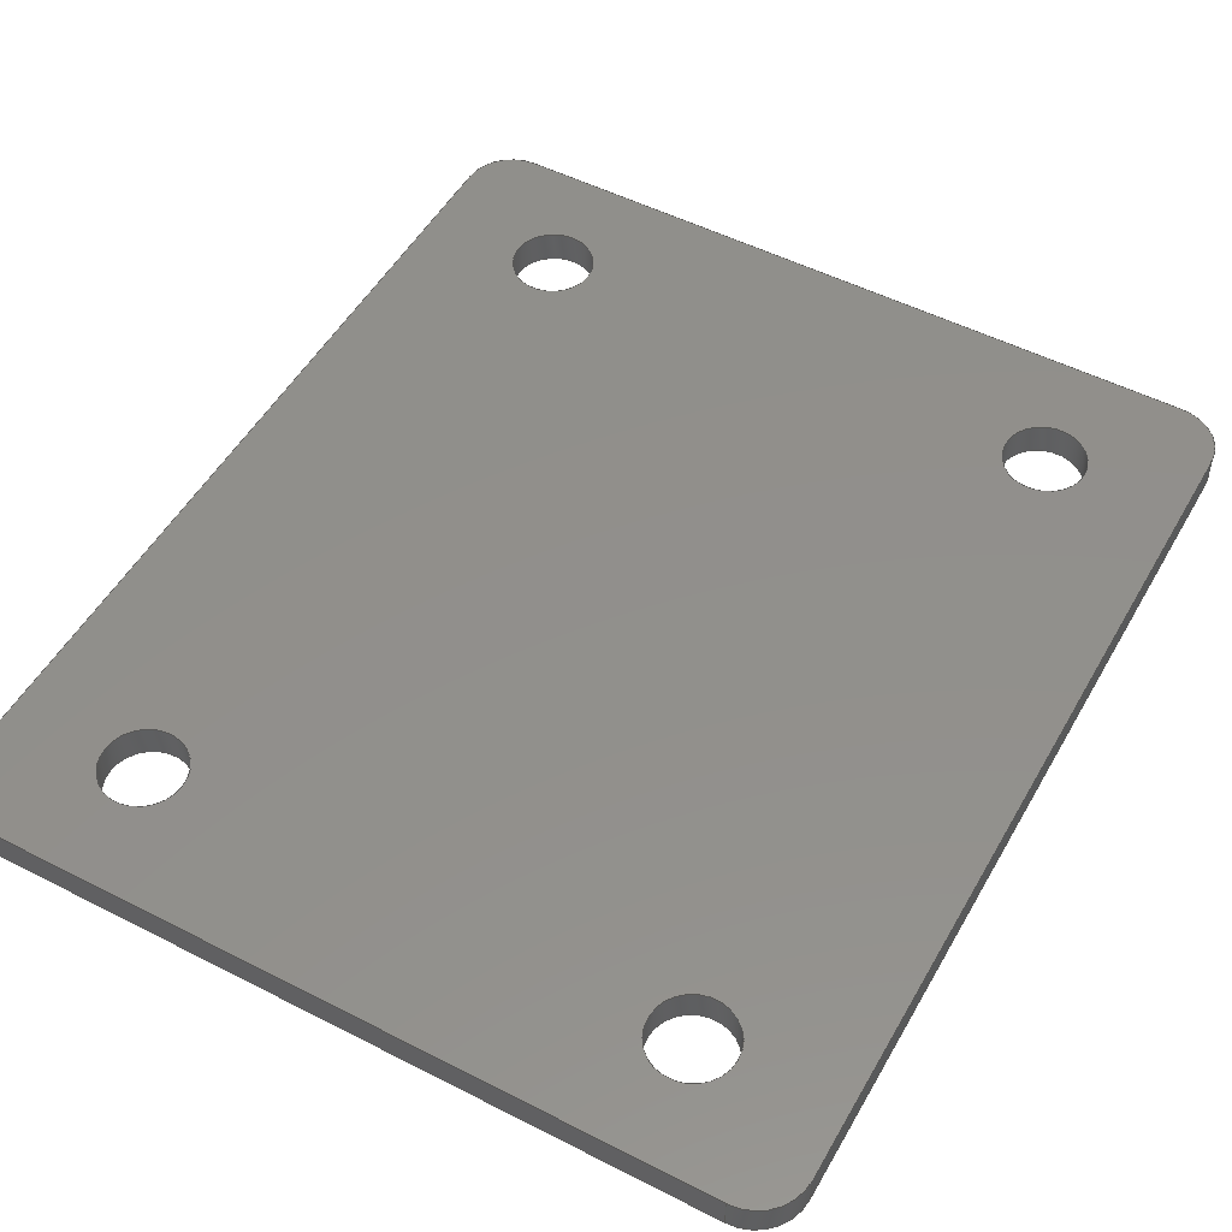
<metadata>
{"format":"step","ext":"stp","renderer":"f3d","projection":"perspective","resolution":1024,"background":"white","views":[{"elev":51.6,"azim":-151.0,"up":"+Y"}]}
</metadata>
<code>
ISO-10303-21;
DATA;
#1=MECHANICAL_DESIGN_GEOMETRIC_PRESENTATION_REPRESENTATION('',(#4),#479);
#2=SHAPE_REPRESENTATION_RELATIONSHIP('SRR','None',#486,#3);
#3=ADVANCED_BREP_SHAPE_REPRESENTATION('',(#5),#478);
#4=STYLED_ITEM('',(#495),#5);
#5=MANIFOLD_SOLID_BREP('Solid1',#266);
#6=FACE_BOUND('',#37,.T.);
#7=FACE_BOUND('',#38,.T.);
#8=FACE_BOUND('',#39,.T.);
#9=FACE_BOUND('',#40,.T.);
#10=FACE_BOUND('',#52,.T.);
#11=FACE_BOUND('',#53,.T.);
#12=FACE_BOUND('',#54,.T.);
#13=FACE_BOUND('',#55,.T.);
#14=PLANE('',#292);
#15=PLANE('',#293);
#16=PLANE('',#303);
#17=PLANE('',#306);
#18=PLANE('',#317);
#19=PLANE('',#318);
#20=FACE_OUTER_BOUND('',#34,.T.);
#21=FACE_OUTER_BOUND('',#35,.T.);
#22=FACE_OUTER_BOUND('',#36,.T.);
#23=FACE_OUTER_BOUND('',#41,.T.);
#24=FACE_OUTER_BOUND('',#42,.T.);
#25=FACE_OUTER_BOUND('',#43,.T.);
#26=FACE_OUTER_BOUND('',#44,.T.);
#27=FACE_OUTER_BOUND('',#45,.T.);
#28=FACE_OUTER_BOUND('',#46,.T.);
#29=FACE_OUTER_BOUND('',#47,.T.);
#30=FACE_OUTER_BOUND('',#48,.T.);
#31=FACE_OUTER_BOUND('',#49,.T.);
#32=FACE_OUTER_BOUND('',#50,.T.);
#33=FACE_OUTER_BOUND('',#51,.T.);
#34=EDGE_LOOP('',(#172,#173,#174,#175));
#35=EDGE_LOOP('',(#176,#177,#178,#179));
#36=EDGE_LOOP('',(#180,#181,#182,#183,#184,#185,#186,#187));
#37=EDGE_LOOP('',(#188));
#38=EDGE_LOOP('',(#189));
#39=EDGE_LOOP('',(#190));
#40=EDGE_LOOP('',(#191));
#41=EDGE_LOOP('',(#192,#193,#194,#195));
#42=EDGE_LOOP('',(#196,#197,#198,#199));
#43=EDGE_LOOP('',(#200,#201,#202,#203));
#44=EDGE_LOOP('',(#204,#205,#206,#207));
#45=EDGE_LOOP('',(#208,#209,#210,#211));
#46=EDGE_LOOP('',(#212,#213,#214,#215));
#47=EDGE_LOOP('',(#216,#217,#218,#219));
#48=EDGE_LOOP('',(#220,#221,#222,#223));
#49=EDGE_LOOP('',(#224,#225,#226,#227));
#50=EDGE_LOOP('',(#228,#229,#230,#231));
#51=EDGE_LOOP('',(#232,#233,#234,#235,#236,#237,#238,#239));
#52=EDGE_LOOP('',(#240));
#53=EDGE_LOOP('',(#241));
#54=EDGE_LOOP('',(#242));
#55=EDGE_LOOP('',(#243));
#56=LINE('',#407,#76);
#57=LINE('',#410,#77);
#58=LINE('',#413,#78);
#59=LINE('',#415,#79);
#60=LINE('',#416,#80);
#61=LINE('',#419,#81);
#62=LINE('',#423,#82);
#63=LINE('',#427,#83);
#64=LINE('',#440,#84);
#65=LINE('',#443,#85);
#66=LINE('',#444,#86);
#67=LINE('',#448,#87);
#68=LINE('',#451,#88);
#69=LINE('',#452,#89);
#70=LINE('',#456,#90);
#71=LINE('',#460,#91);
#72=LINE('',#464,#92);
#73=LINE('',#468,#93);
#74=LINE('',#472,#94);
#75=LINE('',#474,#95);
#76=VECTOR('',#325,10);
#77=VECTOR('',#328,10);
#78=VECTOR('',#331,10);
#79=VECTOR('',#332,10);
#80=VECTOR('',#333,10);
#81=VECTOR('',#336,10);
#82=VECTOR('',#339,10);
#83=VECTOR('',#342,10);
#84=VECTOR('',#357,10);
#85=VECTOR('',#360,10);
#86=VECTOR('',#361,10);
#87=VECTOR('',#366,10);
#88=VECTOR('',#369,10);
#89=VECTOR('',#370,10);
#90=VECTOR('',#375,10);
#91=VECTOR('',#380,2.5);
#92=VECTOR('',#385,2.5);
#93=VECTOR('',#390,2.5);
#94=VECTOR('',#395,2.5);
#95=VECTOR('',#398,10);
#96=CIRCLE('',#290,3);
#97=CIRCLE('',#291,3);
#98=CIRCLE('',#294,3);
#99=CIRCLE('',#295,3);
#100=CIRCLE('',#296,3);
#101=CIRCLE('',#297,2.5);
#102=CIRCLE('',#298,2.5);
#103=CIRCLE('',#299,2.5);
#104=CIRCLE('',#300,2.5);
#105=CIRCLE('',#302,3);
#106=CIRCLE('',#305,3);
#107=CIRCLE('',#308,3);
#108=CIRCLE('',#310,2.5);
#109=CIRCLE('',#312,2.5);
#110=CIRCLE('',#314,2.5);
#111=CIRCLE('',#316,2.5);
#112=VERTEX_POINT('',#403);
#113=VERTEX_POINT('',#404);
#114=VERTEX_POINT('',#406);
#115=VERTEX_POINT('',#408);
#116=VERTEX_POINT('',#412);
#117=VERTEX_POINT('',#414);
#118=VERTEX_POINT('',#418);
#119=VERTEX_POINT('',#420);
#120=VERTEX_POINT('',#422);
#121=VERTEX_POINT('',#424);
#122=VERTEX_POINT('',#426);
#123=VERTEX_POINT('',#429);
#124=VERTEX_POINT('',#431);
#125=VERTEX_POINT('',#433);
#126=VERTEX_POINT('',#435);
#127=VERTEX_POINT('',#438);
#128=VERTEX_POINT('',#442);
#129=VERTEX_POINT('',#446);
#130=VERTEX_POINT('',#450);
#131=VERTEX_POINT('',#454);
#132=VERTEX_POINT('',#458);
#133=VERTEX_POINT('',#462);
#134=VERTEX_POINT('',#466);
#135=VERTEX_POINT('',#470);
#136=EDGE_CURVE('',#112,#113,#96,.T.);
#137=EDGE_CURVE('',#113,#114,#56,.T.);
#138=EDGE_CURVE('',#114,#115,#97,.T.);
#139=EDGE_CURVE('',#115,#112,#57,.T.);
#140=EDGE_CURVE('',#115,#116,#58,.T.);
#141=EDGE_CURVE('',#117,#116,#59,.T.);
#142=EDGE_CURVE('',#112,#117,#60,.T.);
#143=EDGE_CURVE('',#118,#114,#61,.T.);
#144=EDGE_CURVE('',#119,#118,#98,.T.);
#145=EDGE_CURVE('',#120,#119,#62,.T.);
#146=EDGE_CURVE('',#121,#120,#99,.T.);
#147=EDGE_CURVE('',#122,#121,#63,.T.);
#148=EDGE_CURVE('',#116,#122,#100,.T.);
#149=EDGE_CURVE('',#123,#123,#101,.T.);
#150=EDGE_CURVE('',#124,#124,#102,.T.);
#151=EDGE_CURVE('',#125,#125,#103,.T.);
#152=EDGE_CURVE('',#126,#126,#104,.T.);
#153=EDGE_CURVE('',#127,#117,#105,.T.);
#154=EDGE_CURVE('',#122,#127,#64,.T.);
#155=EDGE_CURVE('',#128,#121,#65,.T.);
#156=EDGE_CURVE('',#127,#128,#66,.T.);
#157=EDGE_CURVE('',#129,#128,#106,.T.);
#158=EDGE_CURVE('',#120,#129,#67,.T.);
#159=EDGE_CURVE('',#130,#119,#68,.T.);
#160=EDGE_CURVE('',#129,#130,#69,.T.);
#161=EDGE_CURVE('',#131,#130,#107,.T.);
#162=EDGE_CURVE('',#118,#131,#70,.T.);
#163=EDGE_CURVE('',#132,#132,#108,.T.);
#164=EDGE_CURVE('',#132,#126,#71,.T.);
#165=EDGE_CURVE('',#133,#133,#109,.T.);
#166=EDGE_CURVE('',#133,#125,#72,.T.);
#167=EDGE_CURVE('',#134,#134,#110,.T.);
#168=EDGE_CURVE('',#134,#124,#73,.T.);
#169=EDGE_CURVE('',#135,#135,#111,.T.);
#170=EDGE_CURVE('',#135,#123,#74,.T.);
#171=EDGE_CURVE('',#131,#113,#75,.T.);
#172=ORIENTED_EDGE('',*,*,#136,.T.);
#173=ORIENTED_EDGE('',*,*,#137,.T.);
#174=ORIENTED_EDGE('',*,*,#138,.T.);
#175=ORIENTED_EDGE('',*,*,#139,.T.);
#176=ORIENTED_EDGE('',*,*,#139,.F.);
#177=ORIENTED_EDGE('',*,*,#140,.T.);
#178=ORIENTED_EDGE('',*,*,#141,.F.);
#179=ORIENTED_EDGE('',*,*,#142,.F.);
#180=ORIENTED_EDGE('',*,*,#138,.F.);
#181=ORIENTED_EDGE('',*,*,#143,.F.);
#182=ORIENTED_EDGE('',*,*,#144,.F.);
#183=ORIENTED_EDGE('',*,*,#145,.F.);
#184=ORIENTED_EDGE('',*,*,#146,.F.);
#185=ORIENTED_EDGE('',*,*,#147,.F.);
#186=ORIENTED_EDGE('',*,*,#148,.F.);
#187=ORIENTED_EDGE('',*,*,#140,.F.);
#188=ORIENTED_EDGE('',*,*,#149,.F.);
#189=ORIENTED_EDGE('',*,*,#150,.F.);
#190=ORIENTED_EDGE('',*,*,#151,.F.);
#191=ORIENTED_EDGE('',*,*,#152,.F.);
#192=ORIENTED_EDGE('',*,*,#153,.T.);
#193=ORIENTED_EDGE('',*,*,#141,.T.);
#194=ORIENTED_EDGE('',*,*,#148,.T.);
#195=ORIENTED_EDGE('',*,*,#154,.T.);
#196=ORIENTED_EDGE('',*,*,#154,.F.);
#197=ORIENTED_EDGE('',*,*,#147,.T.);
#198=ORIENTED_EDGE('',*,*,#155,.F.);
#199=ORIENTED_EDGE('',*,*,#156,.F.);
#200=ORIENTED_EDGE('',*,*,#157,.T.);
#201=ORIENTED_EDGE('',*,*,#155,.T.);
#202=ORIENTED_EDGE('',*,*,#146,.T.);
#203=ORIENTED_EDGE('',*,*,#158,.T.);
#204=ORIENTED_EDGE('',*,*,#158,.F.);
#205=ORIENTED_EDGE('',*,*,#145,.T.);
#206=ORIENTED_EDGE('',*,*,#159,.F.);
#207=ORIENTED_EDGE('',*,*,#160,.F.);
#208=ORIENTED_EDGE('',*,*,#161,.T.);
#209=ORIENTED_EDGE('',*,*,#159,.T.);
#210=ORIENTED_EDGE('',*,*,#144,.T.);
#211=ORIENTED_EDGE('',*,*,#162,.T.);
#212=ORIENTED_EDGE('',*,*,#163,.F.);
#213=ORIENTED_EDGE('',*,*,#164,.T.);
#214=ORIENTED_EDGE('',*,*,#152,.T.);
#215=ORIENTED_EDGE('',*,*,#164,.F.);
#216=ORIENTED_EDGE('',*,*,#165,.F.);
#217=ORIENTED_EDGE('',*,*,#166,.T.);
#218=ORIENTED_EDGE('',*,*,#151,.T.);
#219=ORIENTED_EDGE('',*,*,#166,.F.);
#220=ORIENTED_EDGE('',*,*,#167,.F.);
#221=ORIENTED_EDGE('',*,*,#168,.T.);
#222=ORIENTED_EDGE('',*,*,#150,.T.);
#223=ORIENTED_EDGE('',*,*,#168,.F.);
#224=ORIENTED_EDGE('',*,*,#169,.F.);
#225=ORIENTED_EDGE('',*,*,#170,.T.);
#226=ORIENTED_EDGE('',*,*,#149,.T.);
#227=ORIENTED_EDGE('',*,*,#170,.F.);
#228=ORIENTED_EDGE('',*,*,#137,.F.);
#229=ORIENTED_EDGE('',*,*,#171,.F.);
#230=ORIENTED_EDGE('',*,*,#162,.F.);
#231=ORIENTED_EDGE('',*,*,#143,.T.);
#232=ORIENTED_EDGE('',*,*,#136,.F.);
#233=ORIENTED_EDGE('',*,*,#142,.T.);
#234=ORIENTED_EDGE('',*,*,#153,.F.);
#235=ORIENTED_EDGE('',*,*,#156,.T.);
#236=ORIENTED_EDGE('',*,*,#157,.F.);
#237=ORIENTED_EDGE('',*,*,#160,.T.);
#238=ORIENTED_EDGE('',*,*,#161,.F.);
#239=ORIENTED_EDGE('',*,*,#171,.T.);
#240=ORIENTED_EDGE('',*,*,#169,.T.);
#241=ORIENTED_EDGE('',*,*,#167,.T.);
#242=ORIENTED_EDGE('',*,*,#165,.T.);
#243=ORIENTED_EDGE('',*,*,#163,.T.);
#244=CYLINDRICAL_SURFACE('',#289,3);
#245=CYLINDRICAL_SURFACE('',#301,3);
#246=CYLINDRICAL_SURFACE('',#304,3);
#247=CYLINDRICAL_SURFACE('',#307,3);
#248=CYLINDRICAL_SURFACE('',#309,2.5);
#249=CYLINDRICAL_SURFACE('',#311,2.5);
#250=CYLINDRICAL_SURFACE('',#313,2.5);
#251=CYLINDRICAL_SURFACE('',#315,2.5);
#252=ADVANCED_FACE('',(#20),#244,.T.);
#253=ADVANCED_FACE('',(#21),#14,.T.);
#254=ADVANCED_FACE('',(#22,#6,#7,#8,#9),#15,.F.);
#255=ADVANCED_FACE('',(#23),#245,.T.);
#256=ADVANCED_FACE('',(#24),#16,.T.);
#257=ADVANCED_FACE('',(#25),#246,.T.);
#258=ADVANCED_FACE('',(#26),#17,.T.);
#259=ADVANCED_FACE('',(#27),#247,.T.);
#260=ADVANCED_FACE('',(#28),#248,.F.);
#261=ADVANCED_FACE('',(#29),#249,.F.);
#262=ADVANCED_FACE('',(#30),#250,.F.);
#263=ADVANCED_FACE('',(#31),#251,.F.);
#264=ADVANCED_FACE('',(#32),#18,.T.);
#265=ADVANCED_FACE('',(#33,#10,#11,#12,#13),#19,.T.);
#266=CLOSED_SHELL('',(#252,#253,#254,#255,#256,#257,#258,#259,#260,#261,
#262,#263,#264,#265));
#267=DERIVED_UNIT_ELEMENT(#270,1);
#268=DERIVED_UNIT_ELEMENT(#481,-3);
#269=DIMENSIONAL_EXPONENTS(0,1,0,0,0,0,0);
#270=(
CONVERSION_BASED_UNIT('gram',#272)
MASS_UNIT()
NAMED_UNIT(#269)
);
#271=(
MASS_UNIT()
NAMED_UNIT(*)
SI_UNIT(.KILO.,.GRAM.)
);
#272=MASS_MEASURE_WITH_UNIT(MASS_MEASURE(0.001),#271);
#273=DERIVED_UNIT((#267,#268));
#274=MEASURE_REPRESENTATION_ITEM('density measure',
POSITIVE_RATIO_MEASURE(1),#273);
#275=PROPERTY_DEFINITION_REPRESENTATION(#280,#277);
#276=PROPERTY_DEFINITION_REPRESENTATION(#281,#278);
#277=REPRESENTATION('material name',(#279),#478);
#278=REPRESENTATION('density',(#274),#478);
#279=DESCRIPTIVE_REPRESENTATION_ITEM('Generic','Generic');
#280=PROPERTY_DEFINITION('material property','material name',#488);
#281=PROPERTY_DEFINITION('material property','density of part',#488);
#282=DATE_TIME_ROLE('creation_date');
#283=APPLIED_DATE_AND_TIME_ASSIGNMENT(#284,#282,(#488));
#284=DATE_AND_TIME(#285,#286);
#285=CALENDAR_DATE(2024,1,4);
#286=LOCAL_TIME(0,0,0,#287);
#287=COORDINATED_UNIVERSAL_TIME_OFFSET(0,0,.BEHIND.);
#288=AXIS2_PLACEMENT_3D('',#401,#319,#320);
#289=AXIS2_PLACEMENT_3D('',#402,#321,#322);
#290=AXIS2_PLACEMENT_3D('',#405,#323,#324);
#291=AXIS2_PLACEMENT_3D('',#409,#326,#327);
#292=AXIS2_PLACEMENT_3D('',#411,#329,#330);
#293=AXIS2_PLACEMENT_3D('',#417,#334,#335);
#294=AXIS2_PLACEMENT_3D('',#421,#337,#338);
#295=AXIS2_PLACEMENT_3D('',#425,#340,#341);
#296=AXIS2_PLACEMENT_3D('',#428,#343,#344);
#297=AXIS2_PLACEMENT_3D('',#430,#345,#346);
#298=AXIS2_PLACEMENT_3D('',#432,#347,#348);
#299=AXIS2_PLACEMENT_3D('',#434,#349,#350);
#300=AXIS2_PLACEMENT_3D('',#436,#351,#352);
#301=AXIS2_PLACEMENT_3D('',#437,#353,#354);
#302=AXIS2_PLACEMENT_3D('',#439,#355,#356);
#303=AXIS2_PLACEMENT_3D('',#441,#358,#359);
#304=AXIS2_PLACEMENT_3D('',#445,#362,#363);
#305=AXIS2_PLACEMENT_3D('',#447,#364,#365);
#306=AXIS2_PLACEMENT_3D('',#449,#367,#368);
#307=AXIS2_PLACEMENT_3D('',#453,#371,#372);
#308=AXIS2_PLACEMENT_3D('',#455,#373,#374);
#309=AXIS2_PLACEMENT_3D('',#457,#376,#377);
#310=AXIS2_PLACEMENT_3D('',#459,#378,#379);
#311=AXIS2_PLACEMENT_3D('',#461,#381,#382);
#312=AXIS2_PLACEMENT_3D('',#463,#383,#384);
#313=AXIS2_PLACEMENT_3D('',#465,#386,#387);
#314=AXIS2_PLACEMENT_3D('',#467,#388,#389);
#315=AXIS2_PLACEMENT_3D('',#469,#391,#392);
#316=AXIS2_PLACEMENT_3D('',#471,#393,#394);
#317=AXIS2_PLACEMENT_3D('',#473,#396,#397);
#318=AXIS2_PLACEMENT_3D('',#475,#399,#400);
#319=DIRECTION('axis',(0,0,1));
#320=DIRECTION('refdir',(1,0,0));
#321=DIRECTION('center_axis',(0,1,0));
#322=DIRECTION('ref_axis',(-0.7071,0,0.7071));
#323=DIRECTION('center_axis',(0,-1,0));
#324=DIRECTION('ref_axis',(-0.7071,0,0.7071));
#325=DIRECTION('',(0,-1,0));
#326=DIRECTION('center_axis',(0,1,0));
#327=DIRECTION('ref_axis',(-0.7071,0,0.7071));
#328=DIRECTION('',(0,1,0));
#329=DIRECTION('center_axis',(-2.025e-32,0,1));
#330=DIRECTION('ref_axis',(1,0,2.025e-32));
#331=DIRECTION('',(1,0,2.025e-32));
#332=DIRECTION('',(0,-1,0));
#333=DIRECTION('',(1,0,2.025e-32));
#334=DIRECTION('center_axis',(0,1,0));
#335=DIRECTION('ref_axis',(0,0,1));
#336=DIRECTION('',(-1.531e-16,0,1));
#337=DIRECTION('center_axis',(0,1,0));
#338=DIRECTION('ref_axis',(-0.7071,0,-0.7071));
#339=DIRECTION('',(-1,0,0));
#340=DIRECTION('center_axis',(0,1,0));
#341=DIRECTION('ref_axis',(0.7071,0,-0.7071));
#342=DIRECTION('',(-3.063e-16,0,-1));
#343=DIRECTION('center_axis',(0,1,0));
#344=DIRECTION('ref_axis',(0.7071,0,0.7071));
#345=DIRECTION('center_axis',(0,-1,0));
#346=DIRECTION('ref_axis',(1,0,0));
#347=DIRECTION('center_axis',(0,-1,0));
#348=DIRECTION('ref_axis',(1,0,0));
#349=DIRECTION('center_axis',(0,-1,0));
#350=DIRECTION('ref_axis',(1,0,0));
#351=DIRECTION('center_axis',(0,-1,0));
#352=DIRECTION('ref_axis',(1,0,0));
#353=DIRECTION('center_axis',(0,1,0));
#354=DIRECTION('ref_axis',(0.7071,0,0.7071));
#355=DIRECTION('center_axis',(0,-1,0));
#356=DIRECTION('ref_axis',(0.7071,0,0.7071));
#357=DIRECTION('',(0,1,0));
#358=DIRECTION('center_axis',(1,0,-3.063e-16));
#359=DIRECTION('ref_axis',(-3.063e-16,0,-1));
#360=DIRECTION('',(0,-1,0));
#361=DIRECTION('',(-3.063e-16,0,-1));
#362=DIRECTION('center_axis',(0,1,0));
#363=DIRECTION('ref_axis',(0.7071,0,-0.7071));
#364=DIRECTION('center_axis',(0,-1,0));
#365=DIRECTION('ref_axis',(0.7071,0,-0.7071));
#366=DIRECTION('',(0,1,0));
#367=DIRECTION('center_axis',(0,0,-1));
#368=DIRECTION('ref_axis',(-1,0,0));
#369=DIRECTION('',(0,-1,0));
#370=DIRECTION('',(-1,0,0));
#371=DIRECTION('center_axis',(0,1,0));
#372=DIRECTION('ref_axis',(-0.7071,0,-0.7071));
#373=DIRECTION('center_axis',(0,-1,0));
#374=DIRECTION('ref_axis',(-0.7071,0,-0.7071));
#375=DIRECTION('',(0,1,0));
#376=DIRECTION('center_axis',(0,1,0));
#377=DIRECTION('ref_axis',(1,0,0));
#378=DIRECTION('center_axis',(0,-1,0));
#379=DIRECTION('ref_axis',(1,0,0));
#380=DIRECTION('',(0,-1,0));
#381=DIRECTION('center_axis',(0,1,0));
#382=DIRECTION('ref_axis',(1,0,0));
#383=DIRECTION('center_axis',(0,-1,0));
#384=DIRECTION('ref_axis',(1,0,0));
#385=DIRECTION('',(0,-1,0));
#386=DIRECTION('center_axis',(0,1,0));
#387=DIRECTION('ref_axis',(1,0,0));
#388=DIRECTION('center_axis',(0,-1,0));
#389=DIRECTION('ref_axis',(1,0,0));
#390=DIRECTION('',(0,-1,0));
#391=DIRECTION('center_axis',(0,1,0));
#392=DIRECTION('ref_axis',(1,0,0));
#393=DIRECTION('center_axis',(0,-1,0));
#394=DIRECTION('ref_axis',(1,0,0));
#395=DIRECTION('',(0,-1,0));
#396=DIRECTION('center_axis',(-1,0,-1.531e-16));
#397=DIRECTION('ref_axis',(-1.531e-16,0,1));
#398=DIRECTION('',(-1.531e-16,0,1));
#399=DIRECTION('center_axis',(0,1,0));
#400=DIRECTION('ref_axis',(0,0,1));
#401=CARTESIAN_POINT('',(0,0,0));
#402=CARTESIAN_POINT('Origin',(-47,0,-3));
#403=CARTESIAN_POINT('',(-47,2,-9.516e-31));
#404=CARTESIAN_POINT('',(-50,2,-3));
#405=CARTESIAN_POINT('Origin',(-47,2,-3));
#406=CARTESIAN_POINT('',(-50,0,-3));
#407=CARTESIAN_POINT('',(-50,0,-3));
#408=CARTESIAN_POINT('',(-47,0,-9.516e-31));
#409=CARTESIAN_POINT('Origin',(-47,0,-3));
#410=CARTESIAN_POINT('',(-47,0,0));
#411=CARTESIAN_POINT('Origin',(-50,0,-1.012e-30));
#412=CARTESIAN_POINT('',(-3,0,-6.074e-32));
#413=CARTESIAN_POINT('',(-50,0,-1.012e-30));
#414=CARTESIAN_POINT('',(-3,2,-6.074e-32));
#415=CARTESIAN_POINT('',(-3,0,0));
#416=CARTESIAN_POINT('',(-50,2,-1.012e-30));
#417=CARTESIAN_POINT('Origin',(-25,0,-29));
#418=CARTESIAN_POINT('',(-50,0,-55));
#419=CARTESIAN_POINT('',(-50,0,-58));
#420=CARTESIAN_POINT('',(-47,0,-58));
#421=CARTESIAN_POINT('Origin',(-47,0,-55));
#422=CARTESIAN_POINT('',(-3,0,-58));
#423=CARTESIAN_POINT('',(-1.776e-14,0,-58));
#424=CARTESIAN_POINT('',(-1.684e-14,0,-55));
#425=CARTESIAN_POINT('Origin',(-3,0,-55));
#426=CARTESIAN_POINT('',(-9.188e-16,0,-3));
#427=CARTESIAN_POINT('',(0,0,0));
#428=CARTESIAN_POINT('Origin',(-3,0,-3));
#429=CARTESIAN_POINT('',(-11,0,-7.25));
#430=CARTESIAN_POINT('Origin',(-8.5,0,-7.25));
#431=CARTESIAN_POINT('',(-11,0,-50.75));
#432=CARTESIAN_POINT('Origin',(-8.5,0,-50.75));
#433=CARTESIAN_POINT('',(-44,0,-51));
#434=CARTESIAN_POINT('Origin',(-41.5,0,-51));
#435=CARTESIAN_POINT('',(-44,0,-7.5));
#436=CARTESIAN_POINT('Origin',(-41.5,0,-7.5));
#437=CARTESIAN_POINT('Origin',(-3,0,-3));
#438=CARTESIAN_POINT('',(-9.188e-16,2,-3));
#439=CARTESIAN_POINT('Origin',(-3,2,-3));
#440=CARTESIAN_POINT('',(-1.11e-15,0,-3));
#441=CARTESIAN_POINT('Origin',(0,0,0));
#442=CARTESIAN_POINT('',(-1.684e-14,2,-55));
#443=CARTESIAN_POINT('',(-1.665e-14,0,-55));
#444=CARTESIAN_POINT('',(0,2,0));
#445=CARTESIAN_POINT('Origin',(-3,0,-55));
#446=CARTESIAN_POINT('',(-3,2,-58));
#447=CARTESIAN_POINT('Origin',(-3,2,-55));
#448=CARTESIAN_POINT('',(-3,0,-58));
#449=CARTESIAN_POINT('Origin',(-1.776e-14,0,-58));
#450=CARTESIAN_POINT('',(-47,2,-58));
#451=CARTESIAN_POINT('',(-47,0,-58));
#452=CARTESIAN_POINT('',(-1.776e-14,2,-58));
#453=CARTESIAN_POINT('Origin',(-47,0,-55));
#454=CARTESIAN_POINT('',(-50,2,-55));
#455=CARTESIAN_POINT('Origin',(-47,2,-55));
#456=CARTESIAN_POINT('',(-50,0,-55));
#457=CARTESIAN_POINT('Origin',(-41.5,0,-7.5));
#458=CARTESIAN_POINT('',(-44,2,-7.5));
#459=CARTESIAN_POINT('Origin',(-41.5,2,-7.5));
#460=CARTESIAN_POINT('',(-44,0,-7.5));
#461=CARTESIAN_POINT('Origin',(-41.5,0,-51));
#462=CARTESIAN_POINT('',(-44,2,-51));
#463=CARTESIAN_POINT('Origin',(-41.5,2,-51));
#464=CARTESIAN_POINT('',(-44,0,-51));
#465=CARTESIAN_POINT('Origin',(-8.5,0,-50.75));
#466=CARTESIAN_POINT('',(-11,2,-50.75));
#467=CARTESIAN_POINT('Origin',(-8.5,2,-50.75));
#468=CARTESIAN_POINT('',(-11,0,-50.75));
#469=CARTESIAN_POINT('Origin',(-8.5,0,-7.25));
#470=CARTESIAN_POINT('',(-11,2,-7.25));
#471=CARTESIAN_POINT('Origin',(-8.5,2,-7.25));
#472=CARTESIAN_POINT('',(-11,0,-7.25));
#473=CARTESIAN_POINT('Origin',(-50,0,-58));
#474=CARTESIAN_POINT('',(-50,2,-58));
#475=CARTESIAN_POINT('Origin',(-25,2,-29));
#476=UNCERTAINTY_MEASURE_WITH_UNIT(LENGTH_MEASURE(0.01),#480,
'DISTANCE_ACCURACY_VALUE',
'Maximum model space distance between geometric entities at asserted c
onnectivities');
#477=UNCERTAINTY_MEASURE_WITH_UNIT(LENGTH_MEASURE(0.01),#480,
'DISTANCE_ACCURACY_VALUE',
'Maximum model space distance between geometric entities at asserted c
onnectivities');
#478=(
GEOMETRIC_REPRESENTATION_CONTEXT(3)
GLOBAL_UNCERTAINTY_ASSIGNED_CONTEXT((#476))
GLOBAL_UNIT_ASSIGNED_CONTEXT((#480,#482,#483))
REPRESENTATION_CONTEXT('','3D')
);
#479=(
GEOMETRIC_REPRESENTATION_CONTEXT(3)
GLOBAL_UNCERTAINTY_ASSIGNED_CONTEXT((#477))
GLOBAL_UNIT_ASSIGNED_CONTEXT((#480,#482,#483))
REPRESENTATION_CONTEXT('','3D')
);
#480=(
LENGTH_UNIT()
NAMED_UNIT(*)
SI_UNIT(.MILLI.,.METRE.)
);
#481=(
LENGTH_UNIT()
NAMED_UNIT(*)
SI_UNIT(.CENTI.,.METRE.)
);
#482=(
NAMED_UNIT(*)
PLANE_ANGLE_UNIT()
SI_UNIT($,.RADIAN.)
);
#483=(
NAMED_UNIT(*)
SI_UNIT($,.STERADIAN.)
SOLID_ANGLE_UNIT()
);
#484=SHAPE_DEFINITION_REPRESENTATION(#485,#486);
#485=PRODUCT_DEFINITION_SHAPE('',$,#488);
#486=SHAPE_REPRESENTATION('',(#288),#478);
#487=PRODUCT_DEFINITION_CONTEXT('part definition',#492,'design');
#488=PRODUCT_DEFINITION('PCB_design','PCB_design',#489,#487);
#489=PRODUCT_DEFINITION_FORMATION('',$,#494);
#490=PRODUCT_RELATED_PRODUCT_CATEGORY('PCB_design','PCB_design',(#494));
#491=APPLICATION_PROTOCOL_DEFINITION('international standard',
'automotive_design',2009,#492);
#492=APPLICATION_CONTEXT(
'Core Data for Automotive Mechanical Design Process');
#493=PRODUCT_CONTEXT('part definition',#492,'mechanical');
#494=PRODUCT('PCB_design','PCB_design',$,(#493));
#495=PRESENTATION_STYLE_ASSIGNMENT((#496));
#496=SURFACE_STYLE_USAGE(.BOTH.,#499);
#497=SURFACE_STYLE_RENDERING_WITH_PROPERTIES($,#503,(#498));
#498=SURFACE_STYLE_TRANSPARENT(0);
#499=SURFACE_SIDE_STYLE('',(#500,#497));
#500=SURFACE_STYLE_FILL_AREA(#501);
#501=FILL_AREA_STYLE('',(#502));
#502=FILL_AREA_STYLE_COLOUR('',#503);
#503=COLOUR_RGB('',0.749,0.749,0.749);
ENDSEC;
END-ISO-10303-21;

</code>
